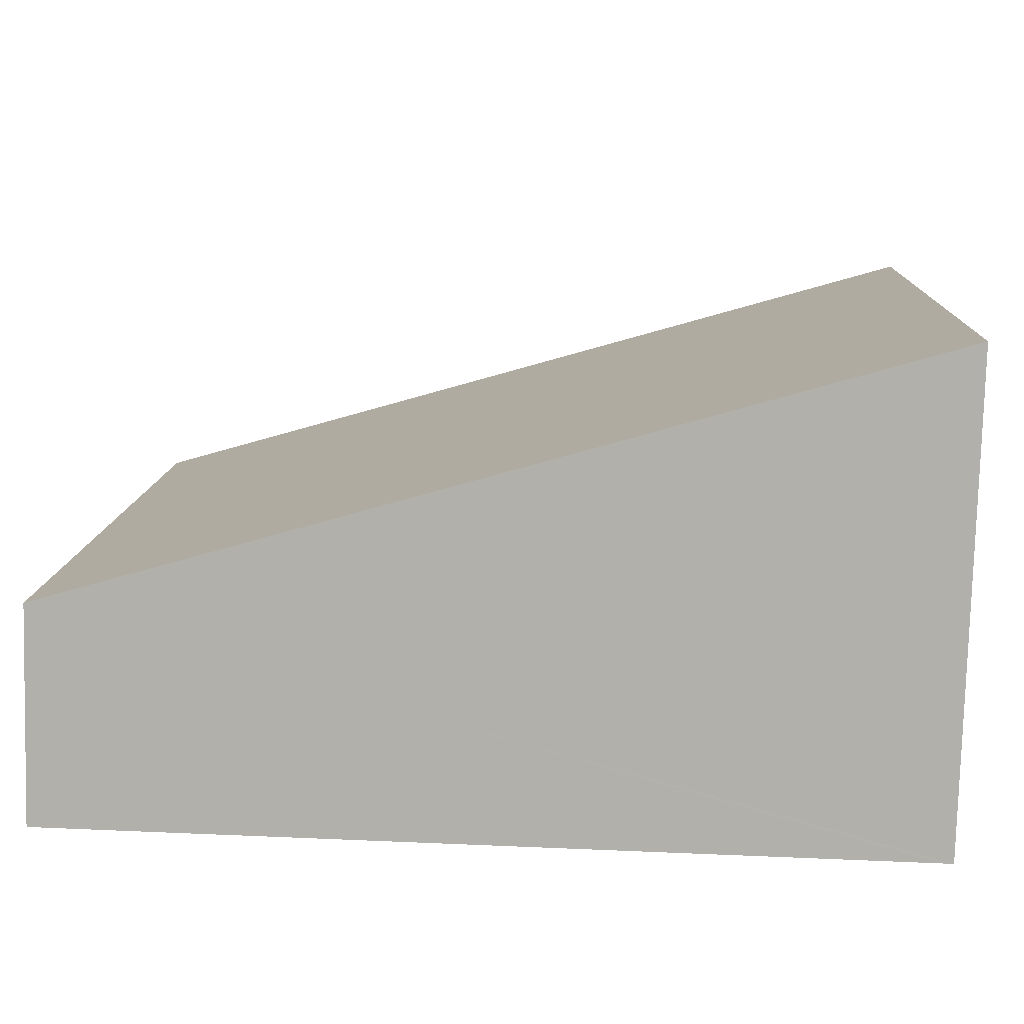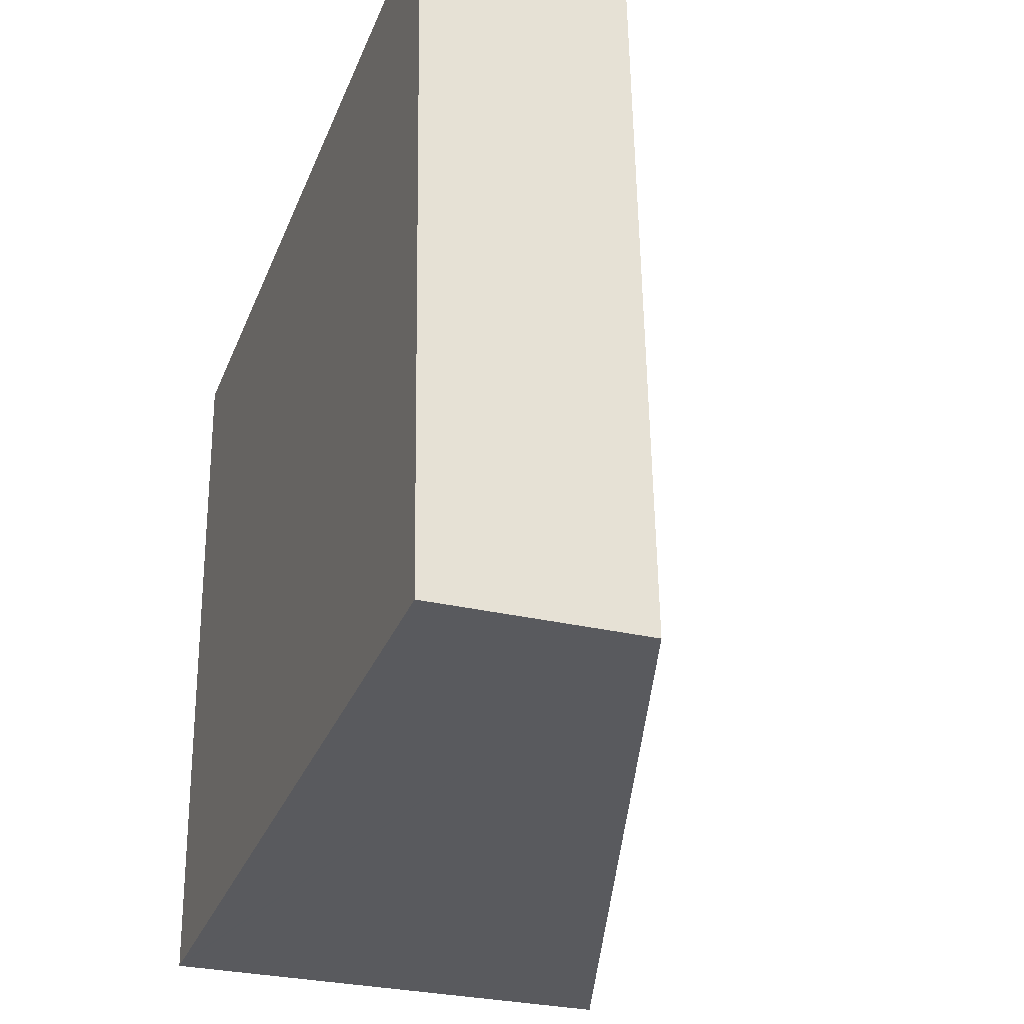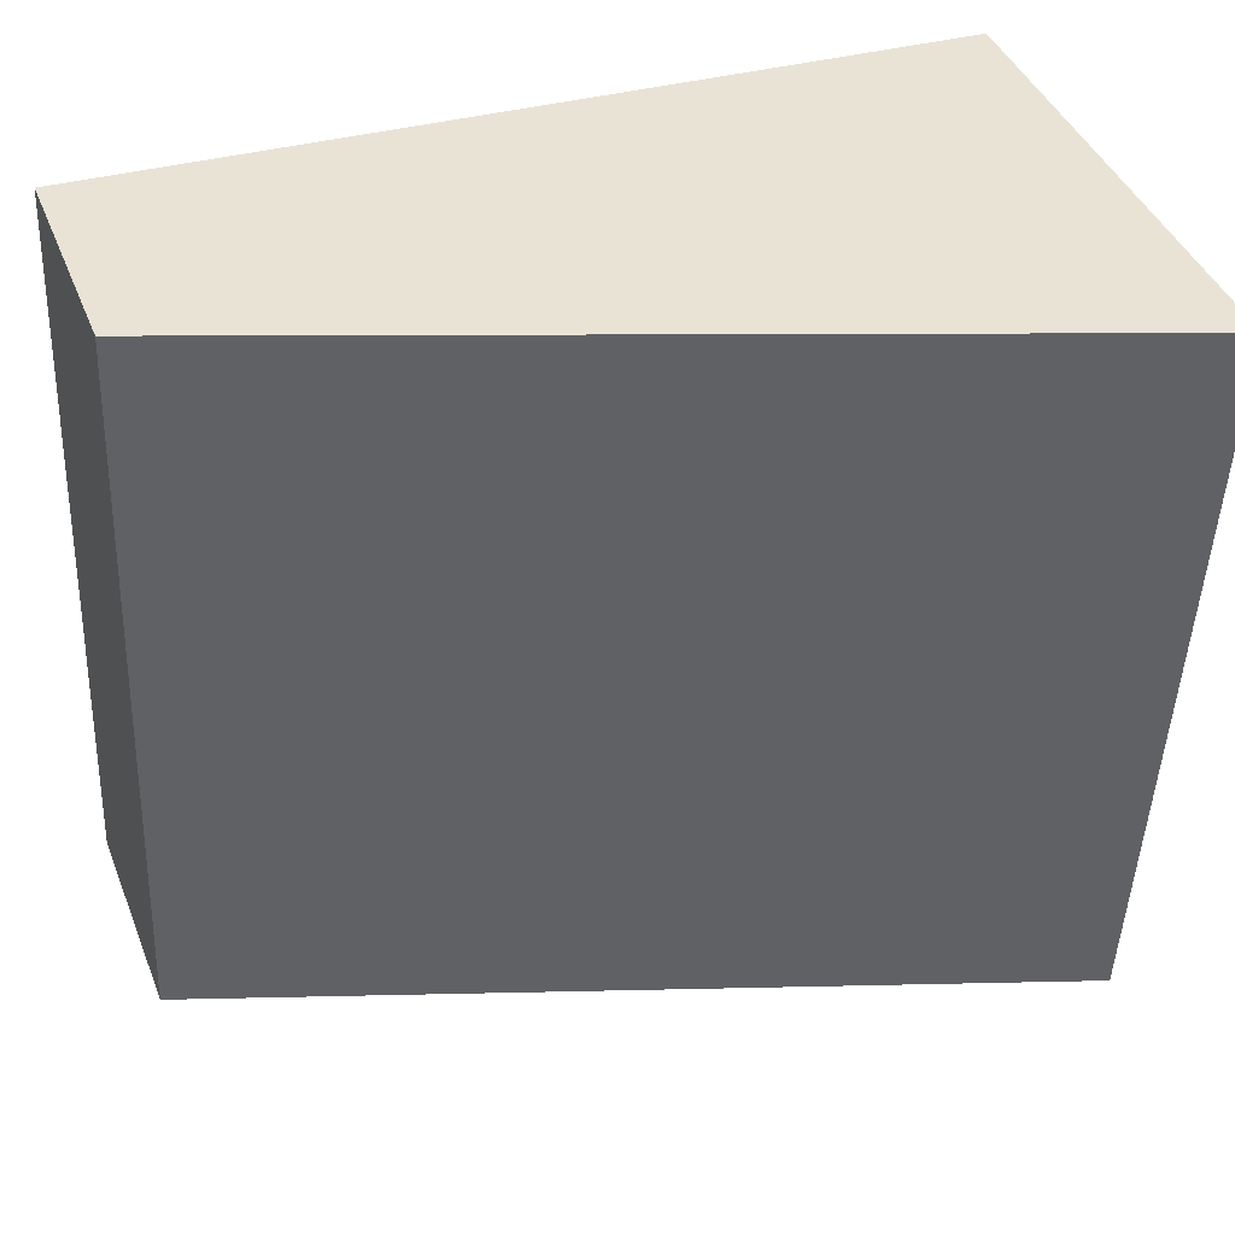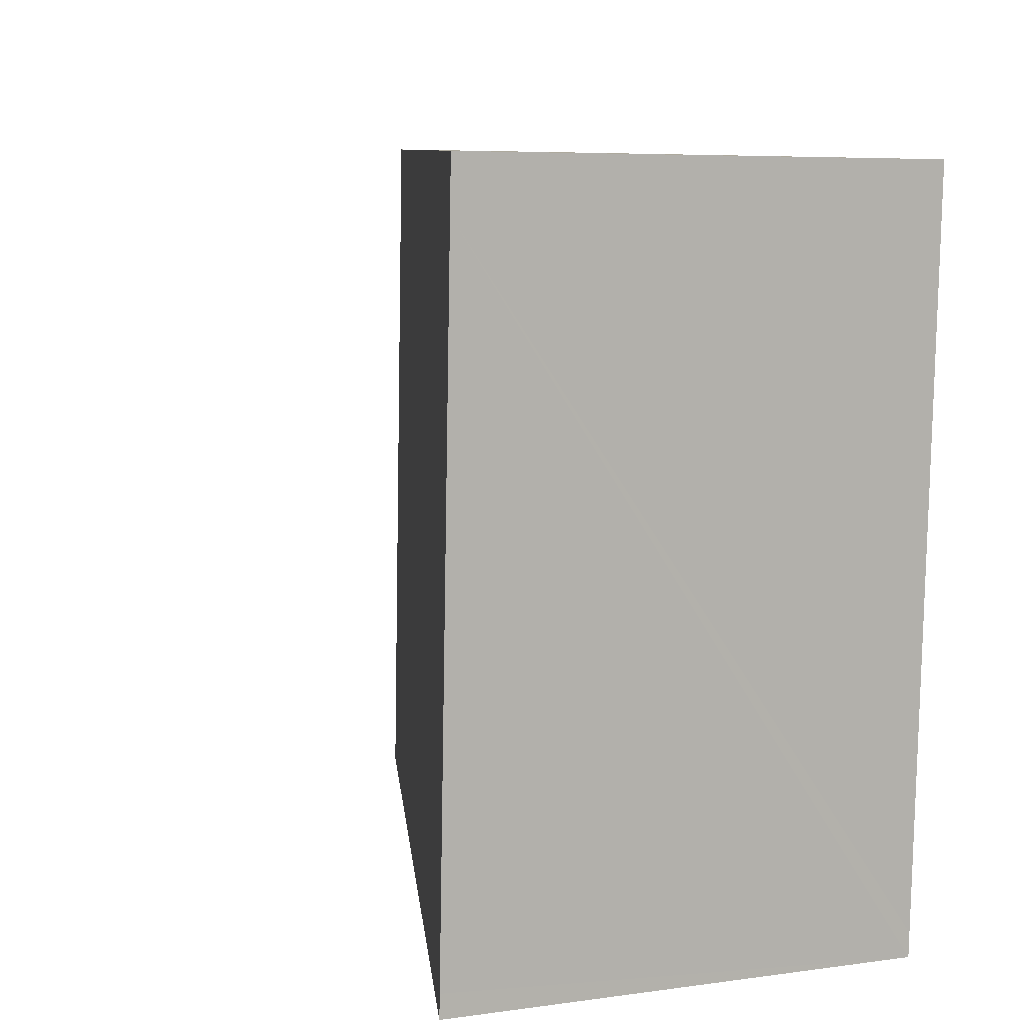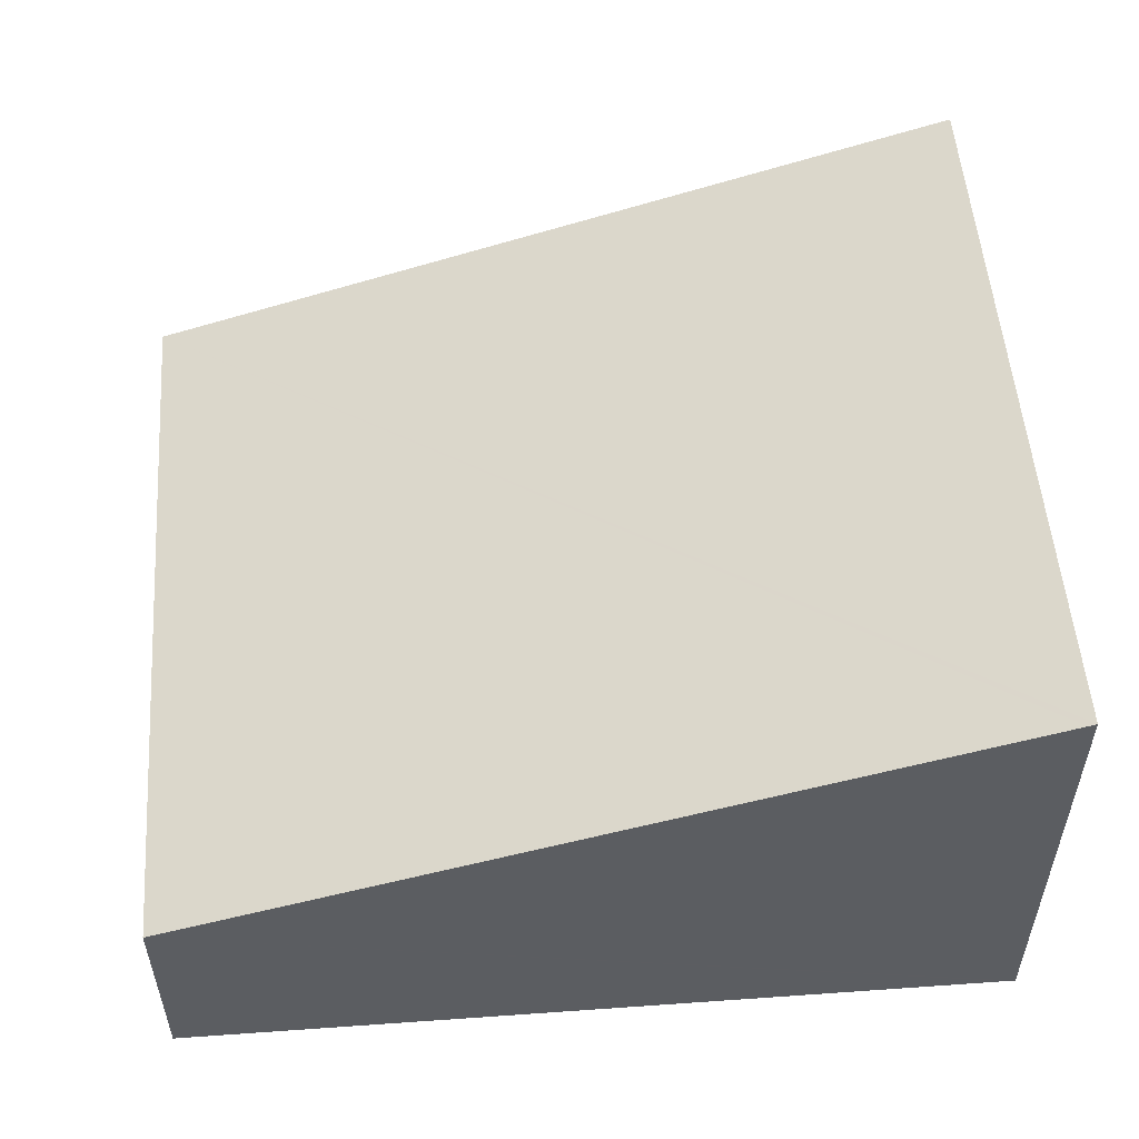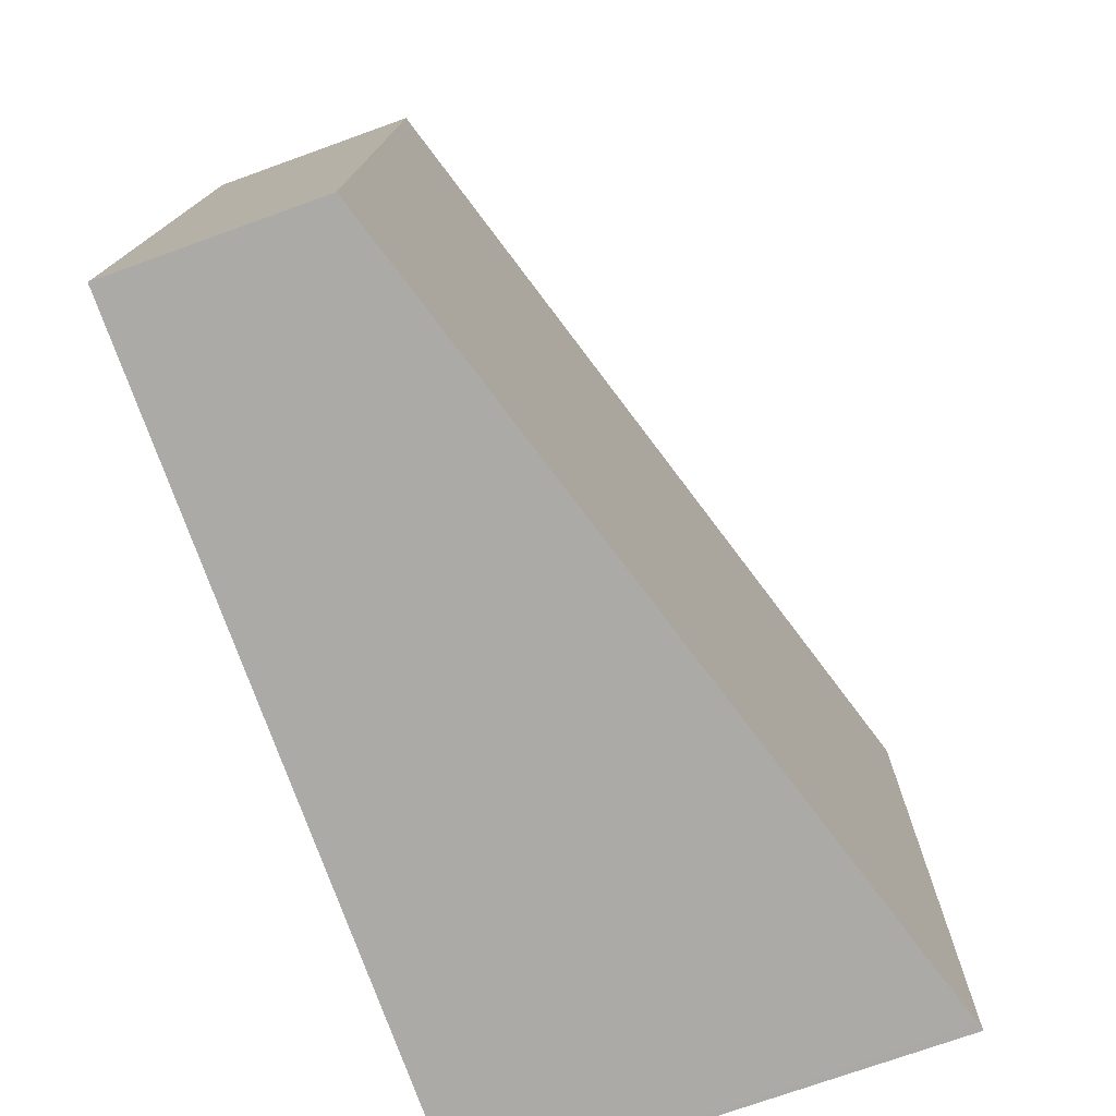
<metadata>
{"format":"obj","ext":"obj","renderer":"f3d","projection":"perspective","resolution":1024,"background":"white","views":[{"elev":-79.0,"azim":178.5,"up":"+Z"},{"elev":-29.1,"azim":70.5,"up":"+Z"},{"elev":42.2,"azim":159.1,"up":"+Z"},{"elev":6.4,"azim":-112.6,"up":"+Z"},{"elev":53.4,"azim":173.1,"up":"+Y"},{"elev":-73.4,"azim":109.8,"up":"+Z"}]}
</metadata>
<code>
v  7.504 1.874 0.338
v  0.017 4.212 -0.373
v  0 4.212 2.579e-16
v  0.021 4.212 -0.461
v  0.28 4.212 -6.188
v  0.29 4.212 -6.407
v  0.299 4.212 -6.618
v  0.372 4.189 -6.615
v  7.802 1.874 -6.28
v  0.299 4.052e-16 -6.618
v  0.29 3.923e-16 -6.407
v  0.28 3.789e-16 -6.188
v  0.021 2.823e-17 -0.461
v  0 0 0
v  0.017 2.284e-17 -0.373
v  7.504 -2.07e-17 0.338
v  7.802 3.845e-16 -6.28
v  0.372 4.051e-16 -6.615
g defaultobject
f 1 2 3
f 2 1 4
f 4 1 5
f 5 1 6
f 6 1 7
f 7 1 8
f 8 1 9
f 10 6 7
f 6 10 5
f 5 10 4
f 4 10 11
f 4 11 12
f 4 12 13
f 4 13 2
f 2 13 3
f 3 13 14
f 14 13 15
f 14 1 3
f 1 14 16
f 16 9 1
f 9 16 17
f 8 10 7
f 10 8 9
f 10 9 18
f 18 9 17
f 15 16 14
f 16 15 17
f 17 15 13
f 17 13 12
f 17 12 11
f 17 11 10
f 17 10 18

</code>
